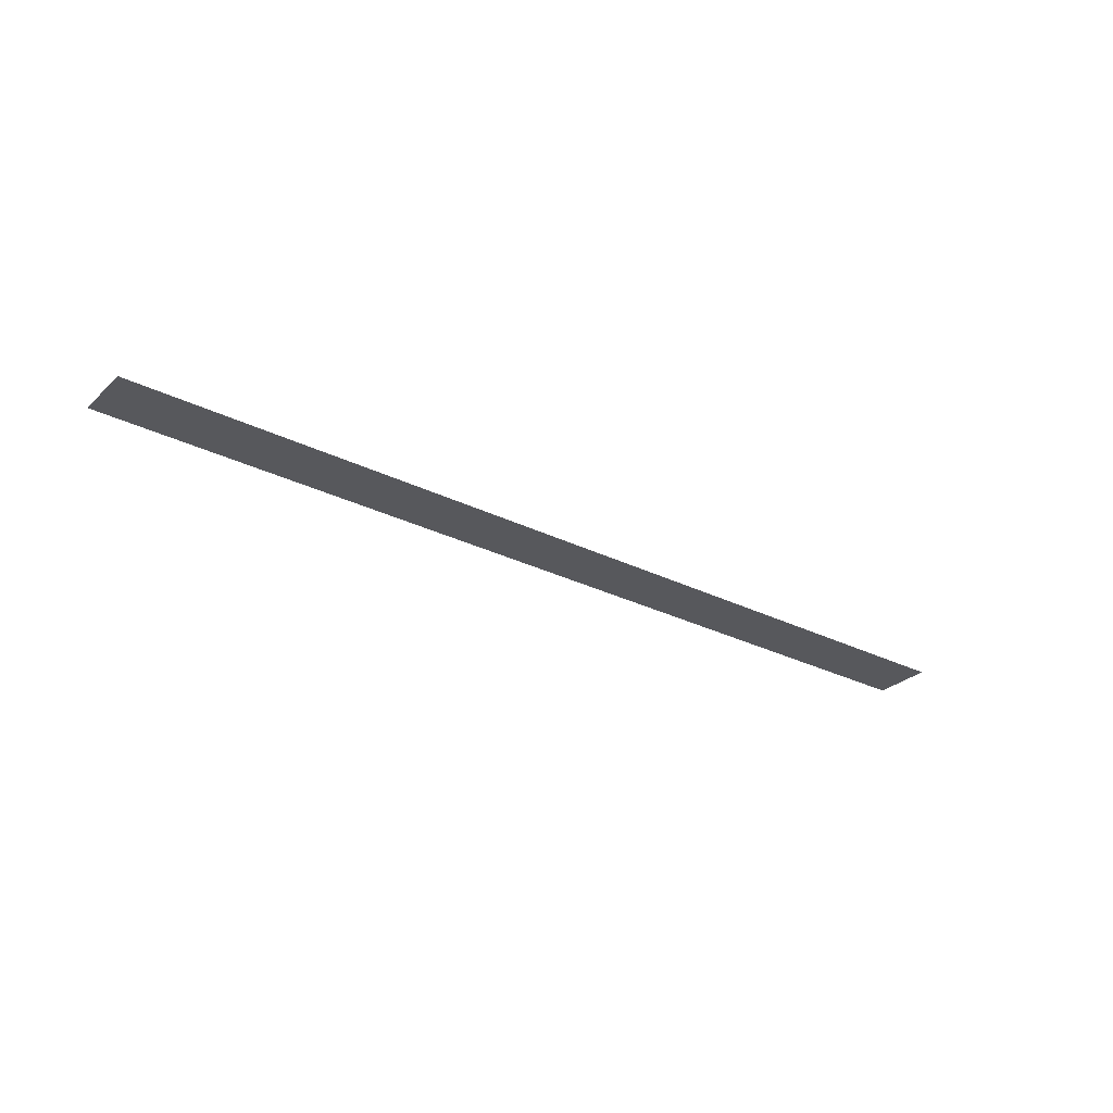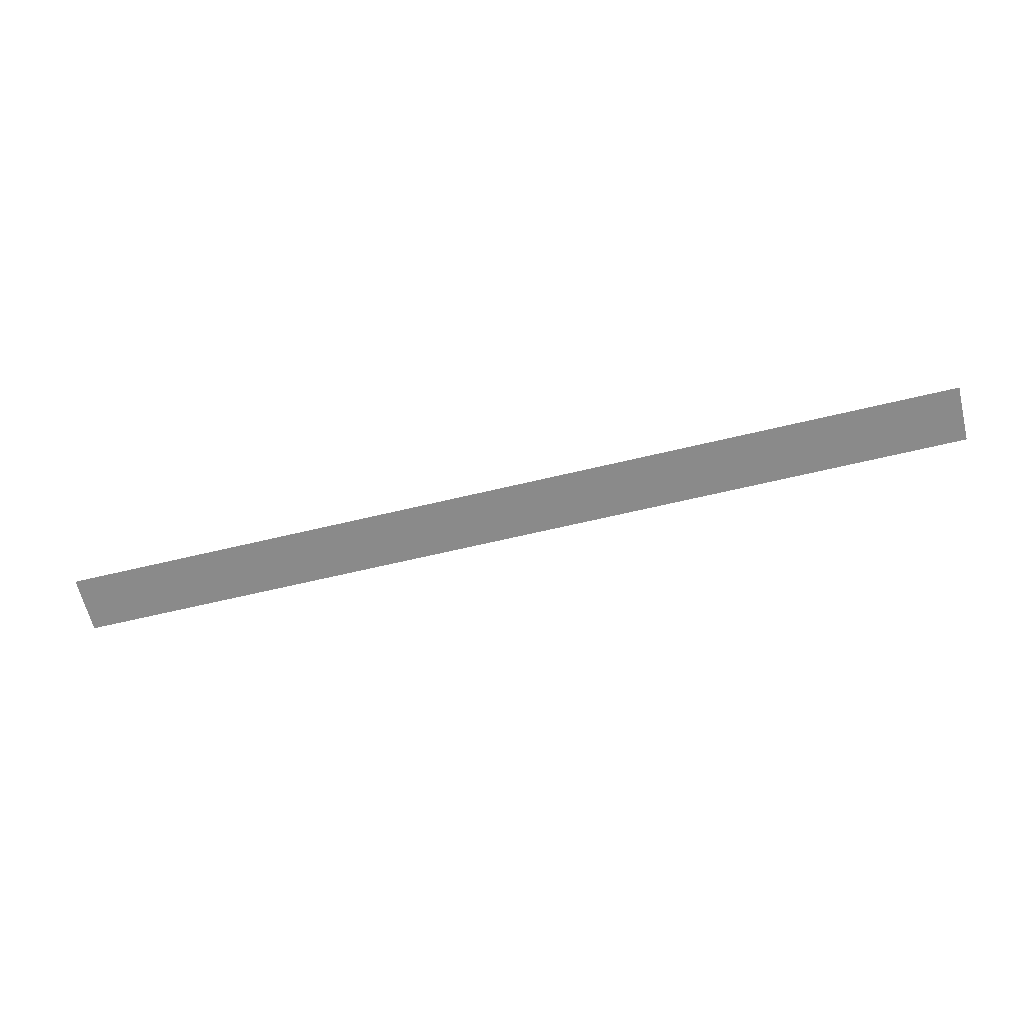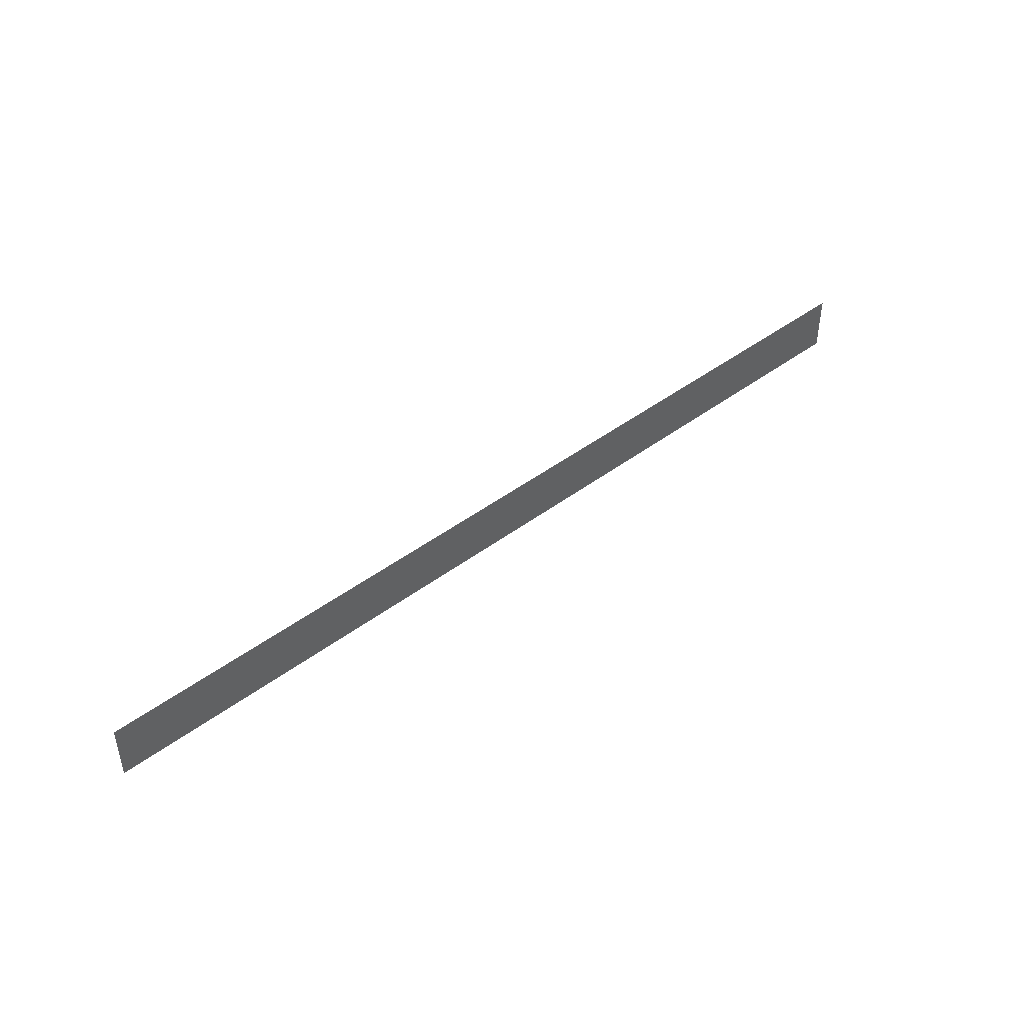
<metadata>
{"format":"obj","ext":"obj","renderer":"f3d","projection":"perspective","resolution":1024,"background":"white","views":[{"elev":-28.8,"azim":143.1,"up":"+Y"},{"elev":-63.5,"azim":-166.3,"up":"+Y"},{"elev":44.3,"azim":-41.3,"up":"+Z"}]}
</metadata>
<code>
v 3891 38.4 -2544
v 3942 38.4 -2547
v 3942 38.4 -2544
v 3942 38.4 -2547
v 3891 38.4 -2544
v 3891 38.4 -2547
f 1 2 3
f 4 5 6

</code>
